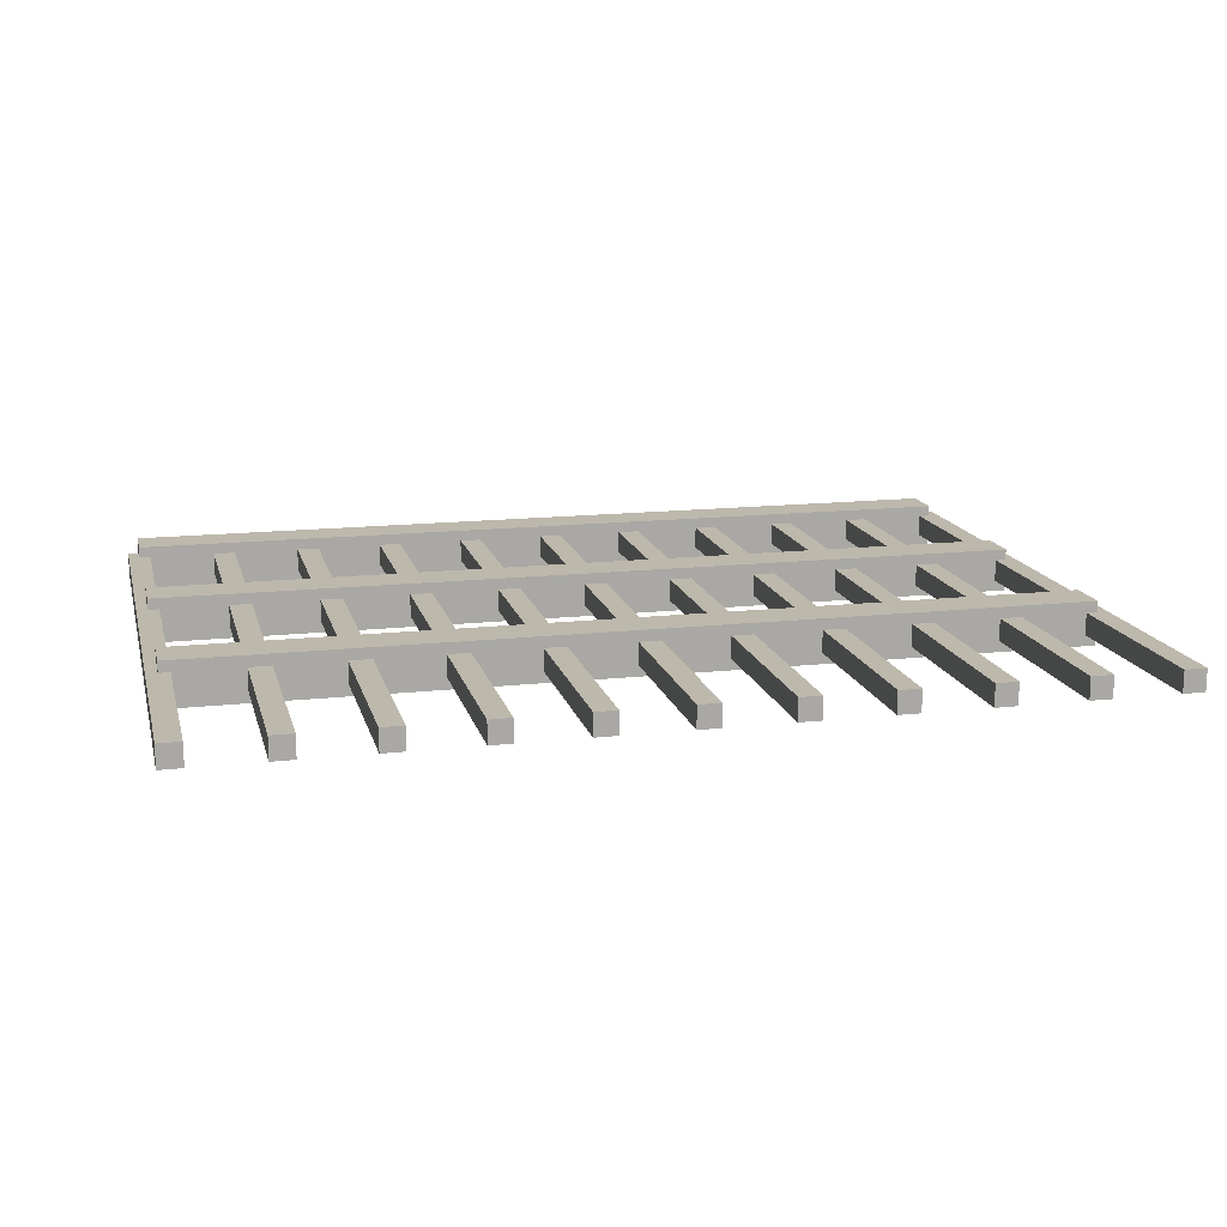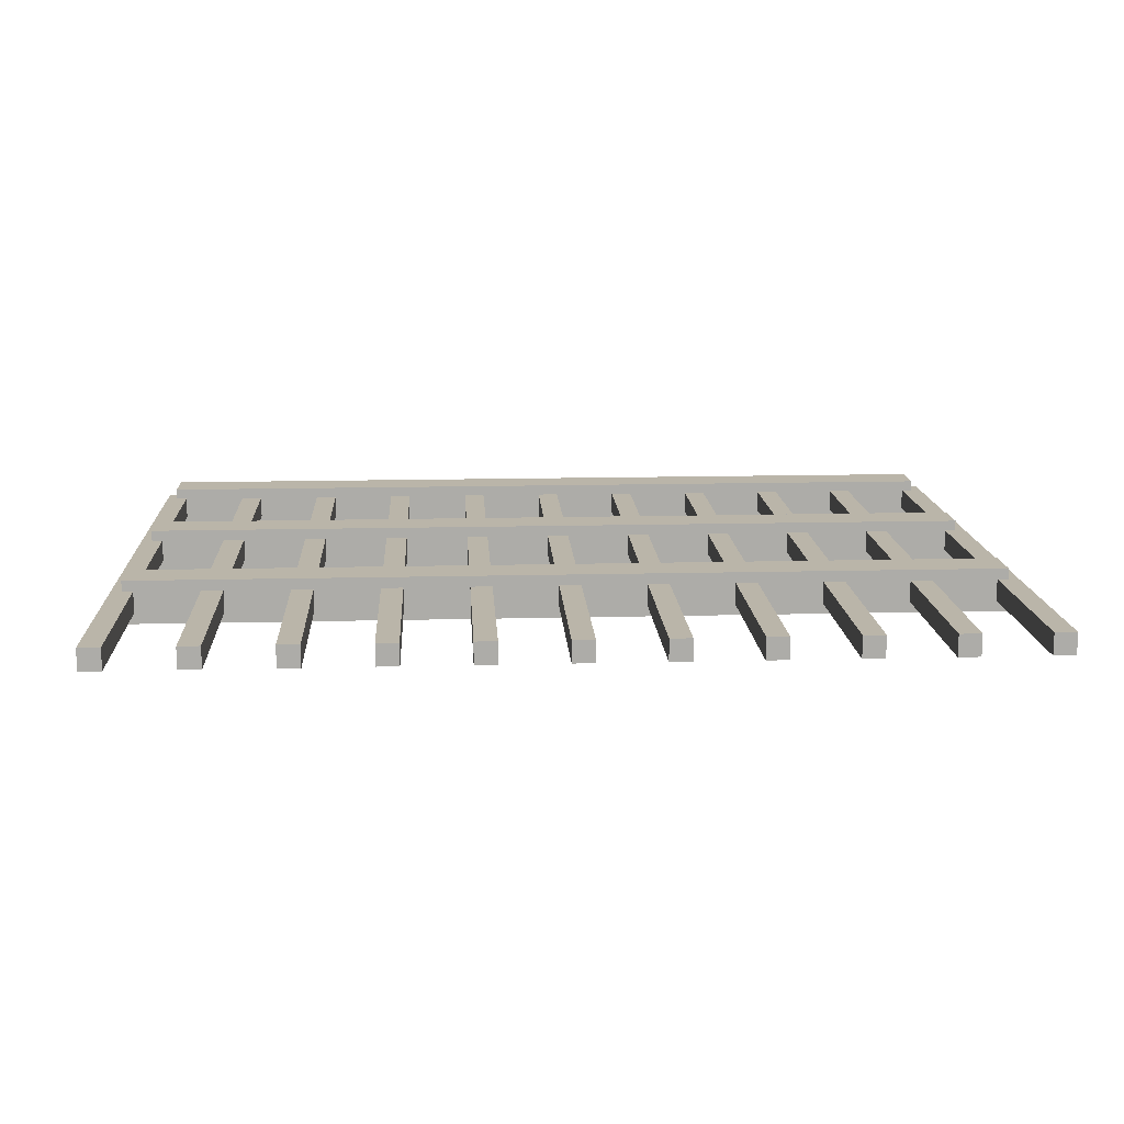
<metadata>
{"format":"obj","ext":"obj","renderer":"f3d","projection":"perspective","resolution":1024,"background":"white","views":[{"elev":14.9,"azim":-13.5,"up":"+Z"},{"elev":13.7,"azim":-3.3,"up":"+Z"}]}
</metadata>
<code>
o Cube.003
v -2.05 0 0.05
v -2.05 3 0.05
v -2.05 0 -0.05
v -2.05 3 -0.05
v -1.95 0 0.05
v -1.95 3 0.05
v -1.95 0 -0.05
v -1.95 3 -0.05
v -2.05 0.89 0.05
v -2.05 1.89 0.05
v -2.05 1.89 -0.05
v -2.05 0.89 -0.05
v -1.95 1.89 -0.05
v -1.95 0.89 -0.05
v -1.95 1.89 0.05
v -1.95 0.89 0.05
v -2.05 2.445 0.05
v -2.05 2.445 -0.05
v -1.95 2.445 -0.05
v -1.95 2.445 0.05
v -2.05 1.39 0.05
v -2.05 1.39 -0.05
v -1.95 1.39 -0.05
v -1.95 1.39 0.05
v -2.05 0.445 -0.05
v -1.95 0.445 -0.05
v -1.95 0.445 0.05
v -2.05 0.445 0.05
v -1.65 0 0.05
v -1.65 3 0.05
v -1.65 0 -0.05
v -1.65 3 -0.05
v -1.55 0 0.05
v -1.55 3 0.05
v -1.55 0 -0.05
v -1.55 3 -0.05
v -1.65 0.89 0.05
v -1.65 1.89 0.05
v -1.65 1.89 -0.05
v -1.65 0.89 -0.05
v -1.55 1.89 -0.05
v -1.55 0.89 -0.05
v -1.55 1.89 0.05
v -1.55 0.89 0.05
v -1.65 2.445 0.05
v -1.65 2.445 -0.05
v -1.55 2.445 -0.05
v -1.55 2.445 0.05
v -1.65 1.39 0.05
v -1.65 1.39 -0.05
v -1.55 1.39 -0.05
v -1.55 1.39 0.05
v -1.65 0.445 -0.05
v -1.55 0.445 -0.05
v -1.55 0.445 0.05
v -1.65 0.445 0.05
v -1.25 0 0.05
v -1.25 3 0.05
v -1.25 0 -0.05
v -1.25 3 -0.05
v -1.15 0 0.05
v -1.15 3 0.05
v -1.15 0 -0.05
v -1.15 3 -0.05
v -1.25 0.89 0.05
v -1.25 1.89 0.05
v -1.25 1.89 -0.05
v -1.25 0.89 -0.05
v -1.15 1.89 -0.05
v -1.15 0.89 -0.05
v -1.15 1.89 0.05
v -1.15 0.89 0.05
v -1.25 2.445 0.05
v -1.25 2.445 -0.05
v -1.15 2.445 -0.05
v -1.15 2.445 0.05
v -1.25 1.39 0.05
v -1.25 1.39 -0.05
v -1.15 1.39 -0.05
v -1.15 1.39 0.05
v -1.25 0.445 -0.05
v -1.15 0.445 -0.05
v -1.15 0.445 0.05
v -1.25 0.445 0.05
v -0.85 0 0.05
v -0.85 3 0.05
v -0.85 0 -0.05
v -0.85 3 -0.05
v -0.75 0 0.05
v -0.75 3 0.05
v -0.75 0 -0.05
v -0.75 3 -0.05
v -0.85 0.89 0.05
v -0.85 1.89 0.05
v -0.85 1.89 -0.05
v -0.85 0.89 -0.05
v -0.75 1.89 -0.05
v -0.75 0.89 -0.05
v -0.75 1.89 0.05
v -0.75 0.89 0.05
v -0.85 2.445 0.05
v -0.85 2.445 -0.05
v -0.75 2.445 -0.05
v -0.75 2.445 0.05
v -0.85 1.39 0.05
v -0.85 1.39 -0.05
v -0.75 1.39 -0.05
v -0.75 1.39 0.05
v -0.85 0.445 -0.05
v -0.75 0.445 -0.05
v -0.75 0.445 0.05
v -0.85 0.445 0.05
v -0.45 0 0.05
v -0.45 3 0.05
v -0.45 0 -0.05
v -0.45 3 -0.05
v -0.35 0 0.05
v -0.35 3 0.05
v -0.35 0 -0.05
v -0.35 3 -0.05
v -0.45 0.89 0.05
v -0.45 1.89 0.05
v -0.45 1.89 -0.05
v -0.45 0.89 -0.05
v -0.35 1.89 -0.05
v -0.35 0.89 -0.05
v -0.35 1.89 0.05
v -0.35 0.89 0.05
v -0.45 2.445 0.05
v -0.45 2.445 -0.05
v -0.35 2.445 -0.05
v -0.35 2.445 0.05
v -0.45 1.39 0.05
v -0.45 1.39 -0.05
v -0.35 1.39 -0.05
v -0.35 1.39 0.05
v -0.45 0.445 -0.05
v -0.35 0.445 -0.05
v -0.35 0.445 0.05
v -0.45 0.445 0.05
v -0.05 0 0.05
v -0.05 3 0.05
v -0.05 0 -0.05
v -0.05 3 -0.05
v 0.05 0 0.05
v 0.05 3 0.05
v 0.05 0 -0.05
v 0.05 3 -0.05
v -0.05 0.89 0.05
v -0.05 1.89 0.05
v -0.05 1.89 -0.05
v -0.05 0.89 -0.05
v 0.05 1.89 -0.05
v 0.05 0.89 -0.05
v 0.05 1.89 0.05
v 0.05 0.89 0.05
v -0.05 2.445 0.05
v -0.05 2.445 -0.05
v 0.05 2.445 -0.05
v 0.05 2.445 0.05
v -0.05 1.39 0.05
v -0.05 1.39 -0.05
v 0.05 1.39 -0.05
v 0.05 1.39 0.05
v -0.05 0.445 -0.05
v 0.05 0.445 -0.05
v 0.05 0.445 0.05
v -0.05 0.445 0.05
v 0.35 0 0.05
v 0.35 3 0.05
v 0.35 0 -0.05
v 0.35 3 -0.05
v 0.45 0 0.05
v 0.45 3 0.05
v 0.45 0 -0.05
v 0.45 3 -0.05
v 0.35 0.89 0.05
v 0.35 1.89 0.05
v 0.35 1.89 -0.05
v 0.35 0.89 -0.05
v 0.45 1.89 -0.05
v 0.45 0.89 -0.05
v 0.45 1.89 0.05
v 0.45 0.89 0.05
v 0.35 2.445 0.05
v 0.35 2.445 -0.05
v 0.45 2.445 -0.05
v 0.45 2.445 0.05
v 0.35 1.39 0.05
v 0.35 1.39 -0.05
v 0.45 1.39 -0.05
v 0.45 1.39 0.05
v 0.35 0.445 -0.05
v 0.45 0.445 -0.05
v 0.45 0.445 0.05
v 0.35 0.445 0.05
v 0.75 0 0.05
v 0.75 3 0.05
v 0.75 0 -0.05
v 0.75 3 -0.05
v 0.85 0 0.05
v 0.85 3 0.05
v 0.85 0 -0.05
v 0.85 3 -0.05
v 0.75 0.89 0.05
v 0.75 1.89 0.05
v 0.75 1.89 -0.05
v 0.75 0.89 -0.05
v 0.85 1.89 -0.05
v 0.85 0.89 -0.05
v 0.85 1.89 0.05
v 0.85 0.89 0.05
v 0.75 2.445 0.05
v 0.75 2.445 -0.05
v 0.85 2.445 -0.05
v 0.85 2.445 0.05
v 0.75 1.39 0.05
v 0.75 1.39 -0.05
v 0.85 1.39 -0.05
v 0.85 1.39 0.05
v 0.75 0.445 -0.05
v 0.85 0.445 -0.05
v 0.85 0.445 0.05
v 0.75 0.445 0.05
v 1.15 0 0.05
v 1.15 3 0.05
v 1.15 0 -0.05
v 1.15 3 -0.05
v 1.25 0 0.05
v 1.25 3 0.05
v 1.25 0 -0.05
v 1.25 3 -0.05
v 1.15 0.89 0.05
v 1.15 1.89 0.05
v 1.15 1.89 -0.05
v 1.15 0.89 -0.05
v 1.25 1.89 -0.05
v 1.25 0.89 -0.05
v 1.25 1.89 0.05
v 1.25 0.89 0.05
v 1.15 2.445 0.05
v 1.15 2.445 -0.05
v 1.25 2.445 -0.05
v 1.25 2.445 0.05
v 1.15 1.39 0.05
v 1.15 1.39 -0.05
v 1.25 1.39 -0.05
v 1.25 1.39 0.05
v 1.15 0.445 -0.05
v 1.25 0.445 -0.05
v 1.25 0.445 0.05
v 1.15 0.445 0.05
v 1.55 0 0.05
v 1.55 3 0.05
v 1.55 0 -0.05
v 1.55 3 -0.05
v 1.65 0 0.05
v 1.65 3 0.05
v 1.65 0 -0.05
v 1.65 3 -0.05
v 1.55 0.89 0.05
v 1.55 1.89 0.05
v 1.55 1.89 -0.05
v 1.55 0.89 -0.05
v 1.65 1.89 -0.05
v 1.65 0.89 -0.05
v 1.65 1.89 0.05
v 1.65 0.89 0.05
v 1.55 2.445 0.05
v 1.55 2.445 -0.05
v 1.65 2.445 -0.05
v 1.65 2.445 0.05
v 1.55 1.39 0.05
v 1.55 1.39 -0.05
v 1.65 1.39 -0.05
v 1.65 1.39 0.05
v 1.55 0.445 -0.05
v 1.65 0.445 -0.05
v 1.65 0.445 0.05
v 1.55 0.445 0.05
v 1.95 0 0.05
v 1.95 3 0.05
v 1.95 0 -0.05
v 1.95 3 -0.05
v 2.05 0 0.05
v 2.05 3 0.05
v 2.05 0 -0.05
v 2.05 3 -0.05
v 1.95 0.89 0.05
v 1.95 1.89 0.05
v 1.95 1.89 -0.05
v 1.95 0.89 -0.05
v 2.05 1.89 -0.05
v 2.05 0.89 -0.05
v 2.05 1.89 0.05
v 2.05 0.89 0.05
v 1.95 2.445 0.05
v 1.95 2.445 -0.05
v 2.05 2.445 -0.05
v 2.05 2.445 0.05
v 1.95 1.39 0.05
v 1.95 1.39 -0.05
v 2.05 1.39 -0.05
v 2.05 1.39 0.05
v 1.95 0.445 -0.05
v 2.05 0.445 -0.05
v 2.05 0.445 0.05
v 1.95 0.445 0.05
v -2 0.9 0.1
v -2 1.1 0.1
v -2 0.9 -0.1
v -2 1.1 -0.1
v 2 0.9 0.1
v 2 1.1 0.1
v 2 0.9 -0.1
v 2 1.1 -0.1
v 1 0.9 -0.1
v 0 0.9 -0.1
v -1 0.9 -0.1
v -1 1.1 -0.1
v 0 1.1 -0.1
v 1 1.1 -0.1
v -1 0.9 0.1
v 0 0.9 0.1
v 1 0.9 0.1
v 1 1.1 0.1
v 0 1.1 0.1
v -1 1.1 0.1
v -1.5 0.9 -0.1
v -1.5 1.1 0.1
v -1.5 1.1 -0.1
v -1.5 0.9 0.1
v -0.5 0.9 -0.1
v -0.5 1.1 -0.1
v -0.5 0.9 0.1
v -0.5 1.1 0.1
v 0.5 0.9 -0.1
v 0.5 1.1 -0.1
v 0.5 0.9 0.1
v 0.5 1.1 0.1
v 1.5 1.1 -0.1
v 1.5 0.9 0.1
v 1.5 0.9 -0.1
v 1.5 1.1 0.1
v -2 1.9 0.1
v -2 2.1 0.1
v -2 1.9 -0.1
v -2 2.1 -0.1
v 2 1.9 0.1
v 2 2.1 0.1
v 2 1.9 -0.1
v 2 2.1 -0.1
v 1 1.9 -0.1
v 0 1.9 -0.1
v -1 1.9 -0.1
v -1 2.1 -0.1
v 0 2.1 -0.1
v 1 2.1 -0.1
v -1 1.9 0.1
v 0 1.9 0.1
v 1 1.9 0.1
v 1 2.1 0.1
v 0 2.1 0.1
v -1 2.1 0.1
v -1.5 1.9 -0.1
v -1.5 2.1 0.1
v -1.5 2.1 -0.1
v -1.5 1.9 0.1
v -0.5 1.9 -0.1
v -0.5 2.1 -0.1
v -0.5 1.9 0.1
v -0.5 2.1 0.1
v 0.5 1.9 -0.1
v 0.5 2.1 -0.1
v 0.5 1.9 0.1
v 0.5 2.1 0.1
v 1.5 2.1 -0.1
v 1.5 1.9 0.1
v 1.5 1.9 -0.1
v 1.5 2.1 0.1
v -2 2.9 0.1
v -2 3.1 0.1
v -2 2.9 -0.1
v -2 3.1 -0.1
v 2 2.9 0.1
v 2 3.1 0.1
v 2 2.9 -0.1
v 2 3.1 -0.1
v 1 2.9 -0.1
v 0 2.9 -0.1
v -1 2.9 -0.1
v -1 3.1 -0.1
v 0 3.1 -0.1
v 1 3.1 -0.1
v -1 2.9 0.1
v 0 2.9 0.1
v 1 2.9 0.1
v 1 3.1 0.1
v 0 3.1 0.1
v -1 3.1 0.1
v -1.5 2.9 -0.1
v -1.5 3.1 0.1
v -1.5 3.1 -0.1
v -1.5 2.9 0.1
v -0.5 2.9 -0.1
v -0.5 3.1 -0.1
v -0.5 2.9 0.1
v -0.5 3.1 0.1
v 0.5 2.9 -0.1
v 0.5 3.1 -0.1
v 0.5 2.9 0.1
v 0.5 3.1 0.1
v 1.5 3.1 -0.1
v 1.5 2.9 0.1
v 1.5 2.9 -0.1
v 1.5 3.1 0.1
f 2 18 17
f 4 19 18
f 8 20 19
f 6 17 20
f 7 1 3
f 4 6 8
f 16 28 27
f 15 21 24
f 14 27 26
f 13 24 23
f 12 26 25
f 11 23 22
f 9 25 28
f 10 22 21
f 20 10 15
f 19 15 13
f 18 13 11
f 17 11 10
f 21 12 9
f 22 14 12
f 23 16 14
f 24 9 16
f 28 3 1
f 25 7 3
f 26 5 7
f 27 1 5
f 30 46 45
f 32 47 46
f 36 48 47
f 34 45 48
f 35 29 31
f 32 34 36
f 44 56 55
f 43 49 52
f 42 55 54
f 41 52 51
f 40 54 53
f 39 51 50
f 37 53 56
f 38 50 49
f 48 38 43
f 47 43 41
f 46 41 39
f 45 39 38
f 49 40 37
f 50 42 40
f 51 44 42
f 52 37 44
f 56 31 29
f 53 35 31
f 54 33 35
f 55 29 33
f 58 74 73
f 60 75 74
f 64 76 75
f 62 73 76
f 63 57 59
f 60 62 64
f 72 84 83
f 71 77 80
f 70 83 82
f 69 80 79
f 68 82 81
f 67 79 78
f 65 81 84
f 66 78 77
f 76 66 71
f 75 71 69
f 74 69 67
f 73 67 66
f 77 68 65
f 78 70 68
f 79 72 70
f 80 65 72
f 84 59 57
f 81 63 59
f 82 61 63
f 83 57 61
f 86 102 101
f 88 103 102
f 92 104 103
f 90 101 104
f 91 85 87
f 88 90 92
f 100 112 111
f 99 105 108
f 98 111 110
f 97 108 107
f 96 110 109
f 95 107 106
f 93 109 112
f 94 106 105
f 104 94 99
f 103 99 97
f 102 97 95
f 101 95 94
f 105 96 93
f 106 98 96
f 107 100 98
f 108 93 100
f 112 87 85
f 109 91 87
f 110 89 91
f 111 85 89
f 114 130 129
f 116 131 130
f 120 132 131
f 118 129 132
f 119 113 115
f 116 118 120
f 128 140 139
f 127 133 136
f 126 139 138
f 125 136 135
f 124 138 137
f 123 135 134
f 121 137 140
f 122 134 133
f 132 122 127
f 131 127 125
f 130 125 123
f 129 123 122
f 133 124 121
f 134 126 124
f 135 128 126
f 136 121 128
f 140 115 113
f 137 119 115
f 138 117 119
f 139 113 117
f 142 158 157
f 144 159 158
f 148 160 159
f 146 157 160
f 147 141 143
f 144 146 148
f 156 168 167
f 155 161 164
f 154 167 166
f 153 164 163
f 152 166 165
f 151 163 162
f 149 165 168
f 150 162 161
f 160 150 155
f 159 155 153
f 158 153 151
f 157 151 150
f 161 152 149
f 162 154 152
f 163 156 154
f 164 149 156
f 168 143 141
f 165 147 143
f 166 145 147
f 167 141 145
f 170 186 185
f 172 187 186
f 176 188 187
f 174 185 188
f 175 169 171
f 172 174 176
f 184 196 195
f 183 189 192
f 182 195 194
f 181 192 191
f 180 194 193
f 179 191 190
f 177 193 196
f 178 190 189
f 188 178 183
f 187 183 181
f 186 181 179
f 185 179 178
f 189 180 177
f 190 182 180
f 191 184 182
f 192 177 184
f 196 171 169
f 193 175 171
f 194 173 175
f 195 169 173
f 198 214 213
f 200 215 214
f 204 216 215
f 202 213 216
f 203 197 199
f 200 202 204
f 212 224 223
f 211 217 220
f 210 223 222
f 209 220 219
f 208 222 221
f 207 219 218
f 205 221 224
f 206 218 217
f 216 206 211
f 215 211 209
f 214 209 207
f 213 207 206
f 217 208 205
f 218 210 208
f 219 212 210
f 220 205 212
f 224 199 197
f 221 203 199
f 222 201 203
f 223 197 201
f 226 242 241
f 228 243 242
f 232 244 243
f 230 241 244
f 231 225 227
f 228 230 232
f 240 252 251
f 239 245 248
f 238 251 250
f 237 248 247
f 236 250 249
f 235 247 246
f 233 249 252
f 234 246 245
f 244 234 239
f 243 239 237
f 242 237 235
f 241 235 234
f 245 236 233
f 246 238 236
f 247 240 238
f 248 233 240
f 252 227 225
f 249 231 227
f 250 229 231
f 251 225 229
f 254 270 269
f 256 271 270
f 260 272 271
f 258 269 272
f 259 253 255
f 256 258 260
f 268 280 279
f 267 273 276
f 266 279 278
f 265 276 275
f 264 278 277
f 263 275 274
f 261 277 280
f 262 274 273
f 272 262 267
f 271 267 265
f 270 265 263
f 269 263 262
f 273 264 261
f 274 266 264
f 275 268 266
f 276 261 268
f 280 255 253
f 277 259 255
f 278 257 259
f 279 253 257
f 282 298 297
f 284 299 298
f 288 300 299
f 286 297 300
f 287 281 283
f 284 286 288
f 296 308 307
f 295 301 304
f 294 307 306
f 293 304 303
f 292 306 305
f 291 303 302
f 289 305 308
f 290 302 301
f 300 290 295
f 299 295 293
f 298 293 291
f 297 291 290
f 301 292 289
f 302 294 292
f 303 296 294
f 304 289 296
f 308 283 281
f 305 287 283
f 306 285 287
f 307 281 285
f 310 311 309
f 341 315 343
f 316 313 315
f 330 309 332
f 315 342 343
f 312 330 331
f 322 344 341
f 321 340 338
f 320 336 334
f 319 332 329
f 318 335 333
f 317 339 337
f 344 325 342
f 340 324 339
f 336 323 335
f 331 319 329
f 334 318 333
f 338 317 337
f 312 329 311
f 329 309 311
f 331 328 320
f 328 332 323
f 320 333 319
f 327 335 324
f 333 323 319
f 334 327 321
f 321 337 318
f 326 339 325
f 337 324 318
f 338 326 322
f 314 342 313
f 341 314 316
f 343 325 317
f 322 343 317
f 346 347 345
f 377 351 379
f 352 349 351
f 366 345 368
f 351 378 379
f 348 366 367
f 358 380 377
f 357 376 374
f 356 372 370
f 355 368 365
f 354 371 369
f 353 375 373
f 380 361 378
f 376 360 375
f 372 359 371
f 367 355 365
f 370 354 369
f 374 353 373
f 348 365 347
f 365 345 347
f 367 364 356
f 364 368 359
f 356 369 355
f 363 371 360
f 369 359 355
f 370 363 357
f 357 373 354
f 362 375 361
f 373 360 354
f 374 362 358
f 350 378 349
f 377 350 352
f 379 361 353
f 358 379 353
f 382 383 381
f 413 387 415
f 388 385 387
f 402 381 404
f 387 414 415
f 384 402 403
f 394 416 413
f 393 412 410
f 392 408 406
f 391 404 401
f 390 407 405
f 389 411 409
f 416 397 414
f 412 396 411
f 408 395 407
f 403 391 401
f 406 390 405
f 410 389 409
f 384 401 383
f 401 381 383
f 403 400 392
f 400 404 395
f 392 405 391
f 399 407 396
f 405 395 391
f 406 399 393
f 393 409 390
f 398 411 397
f 409 396 390
f 410 398 394
f 386 414 385
f 413 386 388
f 415 397 389
f 394 415 389
f 2 4 18
f 4 8 19
f 8 6 20
f 6 2 17
f 7 5 1
f 4 2 6
f 16 9 28
f 15 10 21
f 14 16 27
f 13 15 24
f 12 14 26
f 11 13 23
f 9 12 25
f 10 11 22
f 20 17 10
f 19 20 15
f 18 19 13
f 17 18 11
f 21 22 12
f 22 23 14
f 23 24 16
f 24 21 9
f 28 25 3
f 25 26 7
f 26 27 5
f 27 28 1
f 30 32 46
f 32 36 47
f 36 34 48
f 34 30 45
f 35 33 29
f 32 30 34
f 44 37 56
f 43 38 49
f 42 44 55
f 41 43 52
f 40 42 54
f 39 41 51
f 37 40 53
f 38 39 50
f 48 45 38
f 47 48 43
f 46 47 41
f 45 46 39
f 49 50 40
f 50 51 42
f 51 52 44
f 52 49 37
f 56 53 31
f 53 54 35
f 54 55 33
f 55 56 29
f 58 60 74
f 60 64 75
f 64 62 76
f 62 58 73
f 63 61 57
f 60 58 62
f 72 65 84
f 71 66 77
f 70 72 83
f 69 71 80
f 68 70 82
f 67 69 79
f 65 68 81
f 66 67 78
f 76 73 66
f 75 76 71
f 74 75 69
f 73 74 67
f 77 78 68
f 78 79 70
f 79 80 72
f 80 77 65
f 84 81 59
f 81 82 63
f 82 83 61
f 83 84 57
f 86 88 102
f 88 92 103
f 92 90 104
f 90 86 101
f 91 89 85
f 88 86 90
f 100 93 112
f 99 94 105
f 98 100 111
f 97 99 108
f 96 98 110
f 95 97 107
f 93 96 109
f 94 95 106
f 104 101 94
f 103 104 99
f 102 103 97
f 101 102 95
f 105 106 96
f 106 107 98
f 107 108 100
f 108 105 93
f 112 109 87
f 109 110 91
f 110 111 89
f 111 112 85
f 114 116 130
f 116 120 131
f 120 118 132
f 118 114 129
f 119 117 113
f 116 114 118
f 128 121 140
f 127 122 133
f 126 128 139
f 125 127 136
f 124 126 138
f 123 125 135
f 121 124 137
f 122 123 134
f 132 129 122
f 131 132 127
f 130 131 125
f 129 130 123
f 133 134 124
f 134 135 126
f 135 136 128
f 136 133 121
f 140 137 115
f 137 138 119
f 138 139 117
f 139 140 113
f 142 144 158
f 144 148 159
f 148 146 160
f 146 142 157
f 147 145 141
f 144 142 146
f 156 149 168
f 155 150 161
f 154 156 167
f 153 155 164
f 152 154 166
f 151 153 163
f 149 152 165
f 150 151 162
f 160 157 150
f 159 160 155
f 158 159 153
f 157 158 151
f 161 162 152
f 162 163 154
f 163 164 156
f 164 161 149
f 168 165 143
f 165 166 147
f 166 167 145
f 167 168 141
f 170 172 186
f 172 176 187
f 176 174 188
f 174 170 185
f 175 173 169
f 172 170 174
f 184 177 196
f 183 178 189
f 182 184 195
f 181 183 192
f 180 182 194
f 179 181 191
f 177 180 193
f 178 179 190
f 188 185 178
f 187 188 183
f 186 187 181
f 185 186 179
f 189 190 180
f 190 191 182
f 191 192 184
f 192 189 177
f 196 193 171
f 193 194 175
f 194 195 173
f 195 196 169
f 198 200 214
f 200 204 215
f 204 202 216
f 202 198 213
f 203 201 197
f 200 198 202
f 212 205 224
f 211 206 217
f 210 212 223
f 209 211 220
f 208 210 222
f 207 209 219
f 205 208 221
f 206 207 218
f 216 213 206
f 215 216 211
f 214 215 209
f 213 214 207
f 217 218 208
f 218 219 210
f 219 220 212
f 220 217 205
f 224 221 199
f 221 222 203
f 222 223 201
f 223 224 197
f 226 228 242
f 228 232 243
f 232 230 244
f 230 226 241
f 231 229 225
f 228 226 230
f 240 233 252
f 239 234 245
f 238 240 251
f 237 239 248
f 236 238 250
f 235 237 247
f 233 236 249
f 234 235 246
f 244 241 234
f 243 244 239
f 242 243 237
f 241 242 235
f 245 246 236
f 246 247 238
f 247 248 240
f 248 245 233
f 252 249 227
f 249 250 231
f 250 251 229
f 251 252 225
f 254 256 270
f 256 260 271
f 260 258 272
f 258 254 269
f 259 257 253
f 256 254 258
f 268 261 280
f 267 262 273
f 266 268 279
f 265 267 276
f 264 266 278
f 263 265 275
f 261 264 277
f 262 263 274
f 272 269 262
f 271 272 267
f 270 271 265
f 269 270 263
f 273 274 264
f 274 275 266
f 275 276 268
f 276 273 261
f 280 277 255
f 277 278 259
f 278 279 257
f 279 280 253
f 282 284 298
f 284 288 299
f 288 286 300
f 286 282 297
f 287 285 281
f 284 282 286
f 296 289 308
f 295 290 301
f 294 296 307
f 293 295 304
f 292 294 306
f 291 293 303
f 289 292 305
f 290 291 302
f 300 297 290
f 299 300 295
f 298 299 293
f 297 298 291
f 301 302 292
f 302 303 294
f 303 304 296
f 304 301 289
f 308 305 283
f 305 306 287
f 306 307 285
f 307 308 281
f 310 312 311
f 341 316 315
f 316 314 313
f 330 310 309
f 315 313 342
f 312 310 330
f 322 326 344
f 321 327 340
f 320 328 336
f 319 323 332
f 318 324 335
f 317 325 339
f 344 326 325
f 340 327 324
f 336 328 323
f 331 320 319
f 334 321 318
f 338 322 317
f 312 331 329
f 329 332 309
f 331 330 328
f 328 330 332
f 320 334 333
f 327 336 335
f 333 335 323
f 334 336 327
f 321 338 337
f 326 340 339
f 337 339 324
f 338 340 326
f 314 344 342
f 341 344 314
f 343 342 325
f 322 341 343
f 346 348 347
f 377 352 351
f 352 350 349
f 366 346 345
f 351 349 378
f 348 346 366
f 358 362 380
f 357 363 376
f 356 364 372
f 355 359 368
f 354 360 371
f 353 361 375
f 380 362 361
f 376 363 360
f 372 364 359
f 367 356 355
f 370 357 354
f 374 358 353
f 348 367 365
f 365 368 345
f 367 366 364
f 364 366 368
f 356 370 369
f 363 372 371
f 369 371 359
f 370 372 363
f 357 374 373
f 362 376 375
f 373 375 360
f 374 376 362
f 350 380 378
f 377 380 350
f 379 378 361
f 358 377 379
f 382 384 383
f 413 388 387
f 388 386 385
f 402 382 381
f 387 385 414
f 384 382 402
f 394 398 416
f 393 399 412
f 392 400 408
f 391 395 404
f 390 396 407
f 389 397 411
f 416 398 397
f 412 399 396
f 408 400 395
f 403 392 391
f 406 393 390
f 410 394 389
f 384 403 401
f 401 404 381
f 403 402 400
f 400 402 404
f 392 406 405
f 399 408 407
f 405 407 395
f 406 408 399
f 393 410 409
f 398 412 411
f 409 411 396
f 410 412 398
f 386 416 414
f 413 416 386
f 415 414 397
f 394 413 415

</code>
